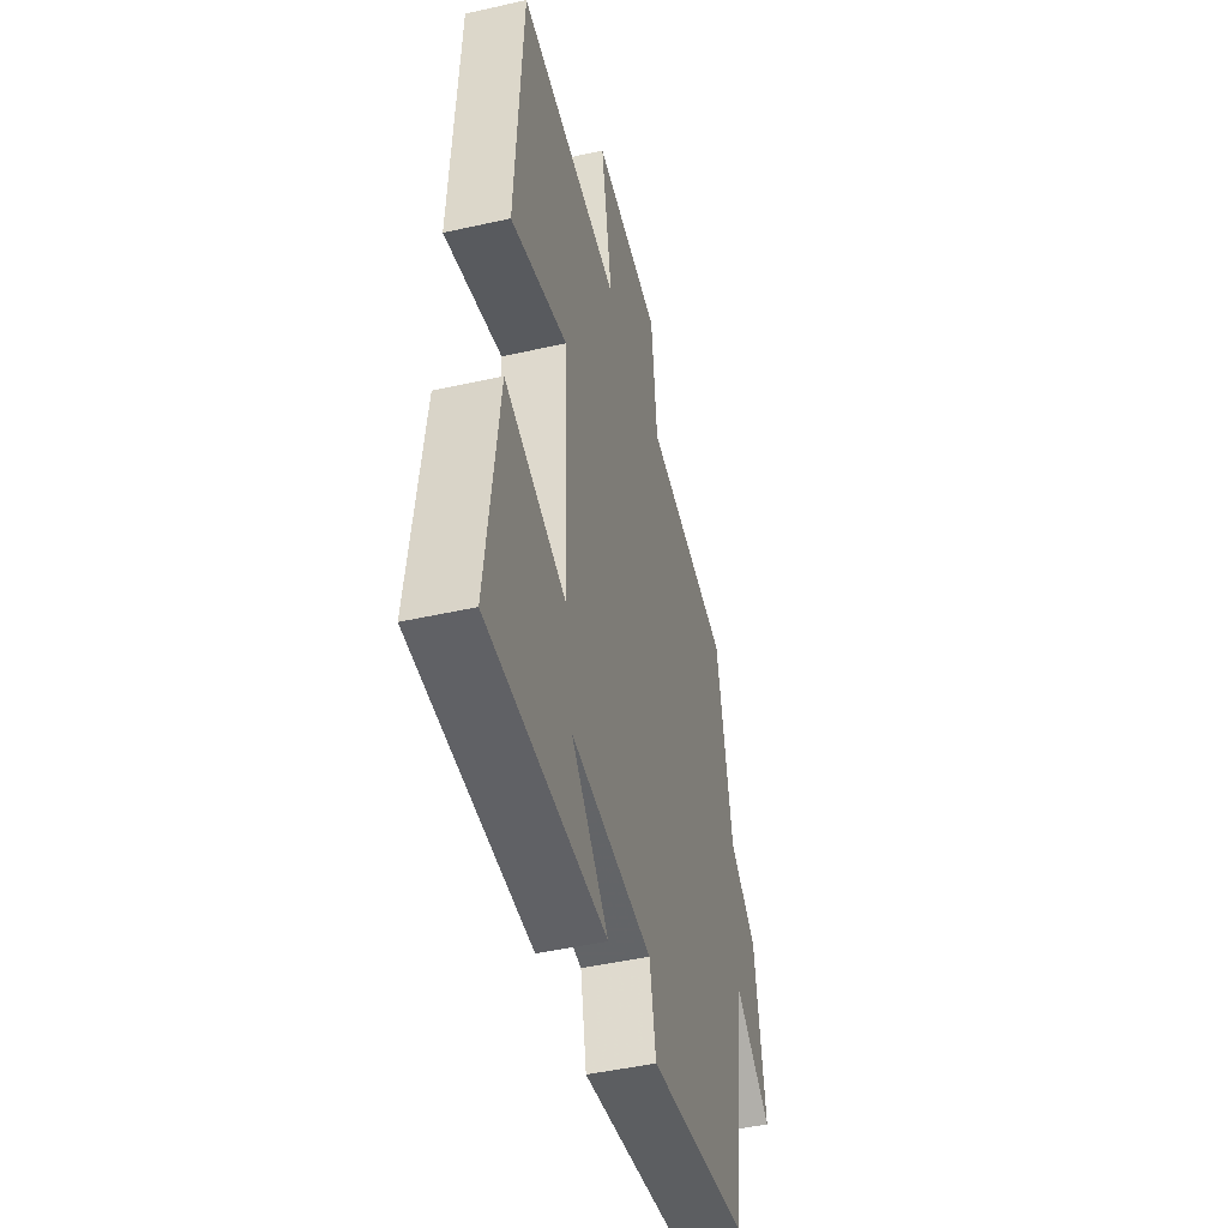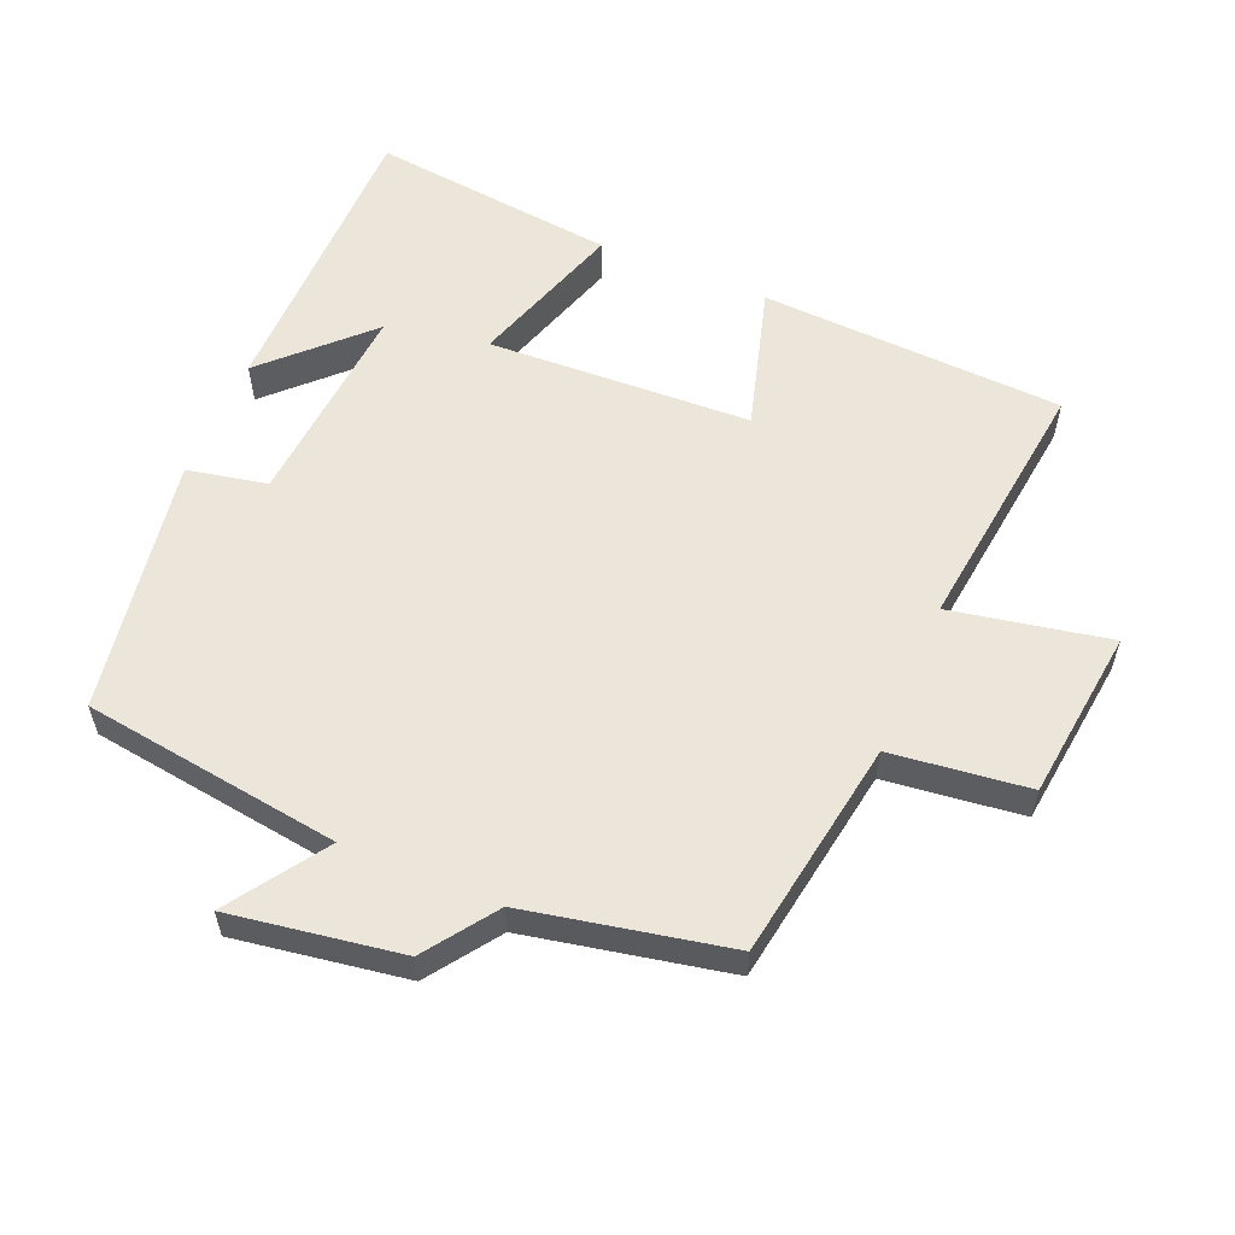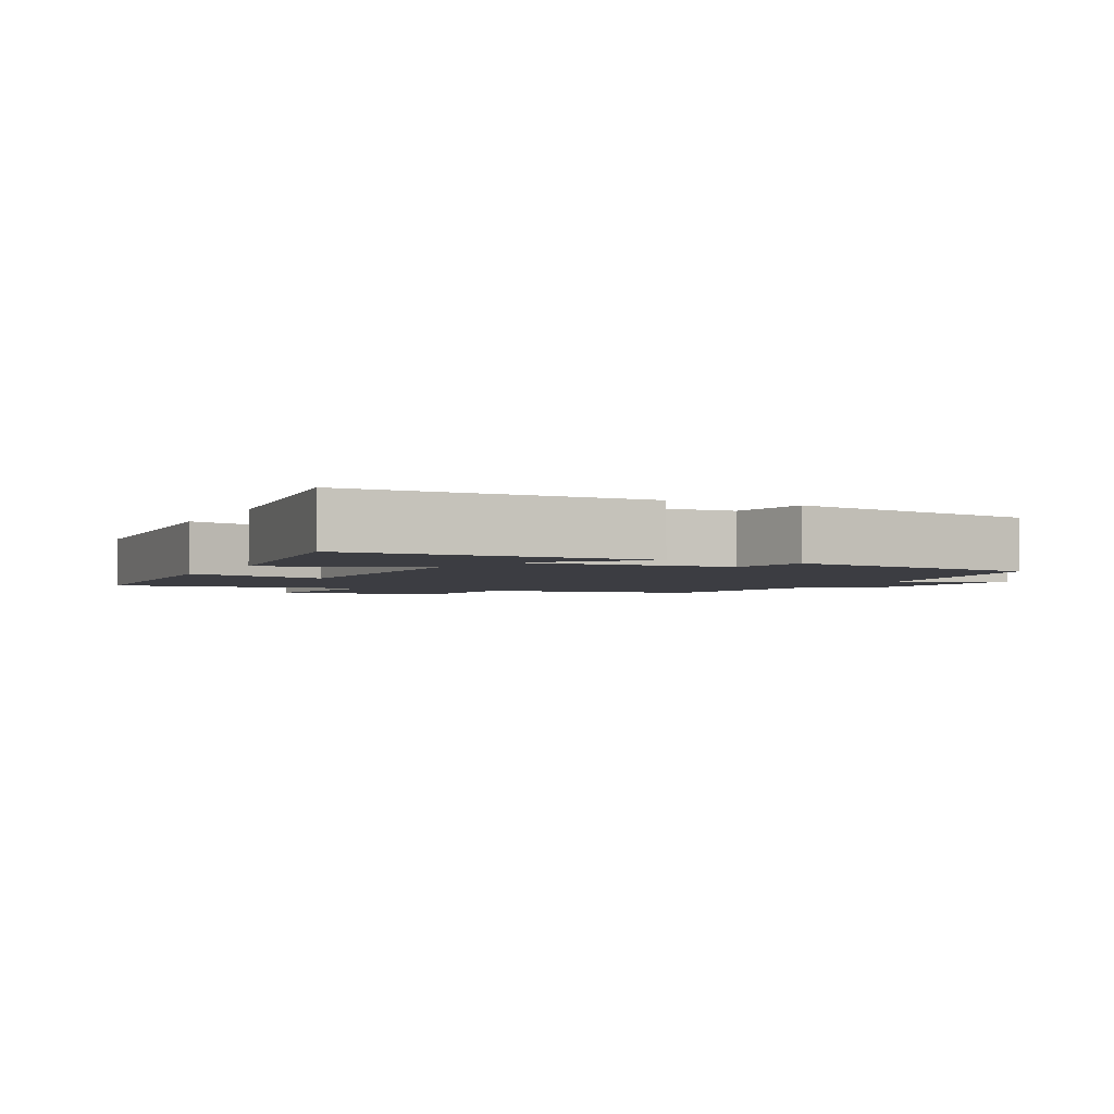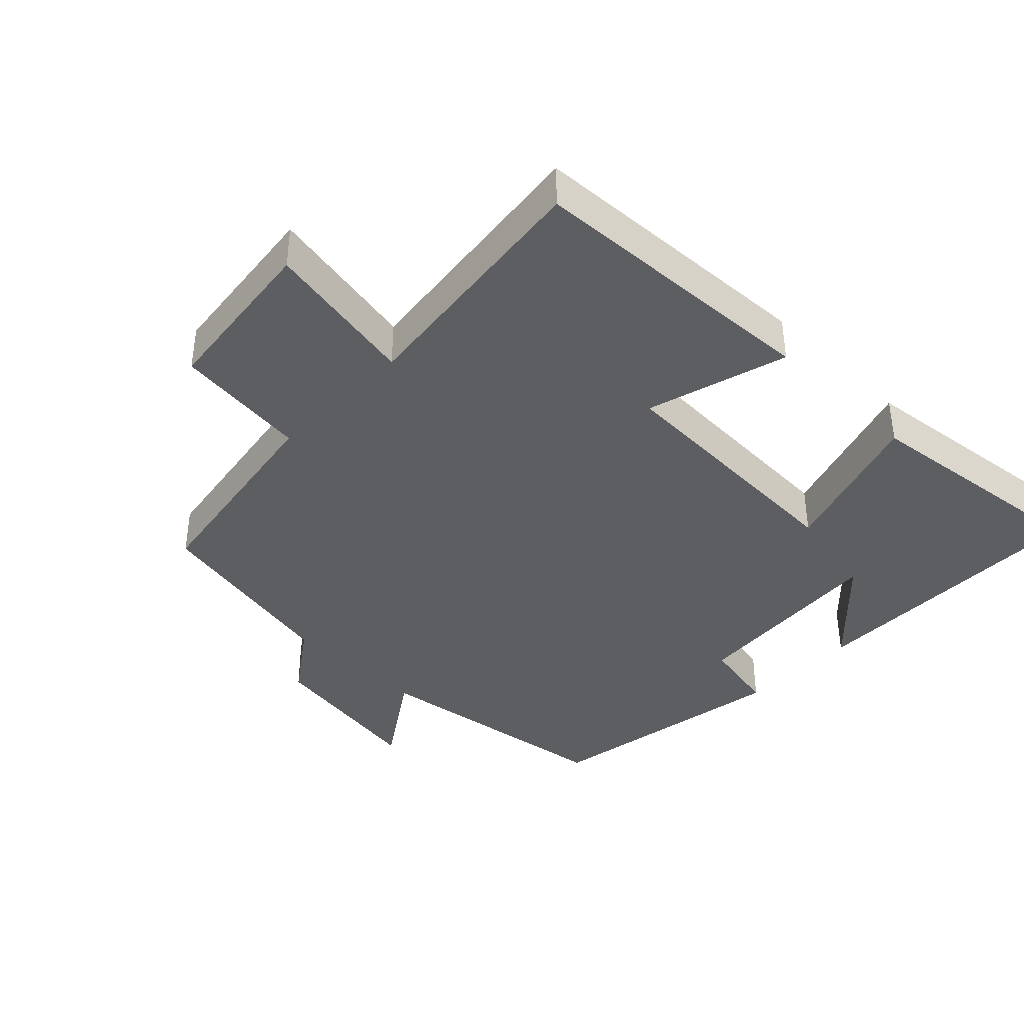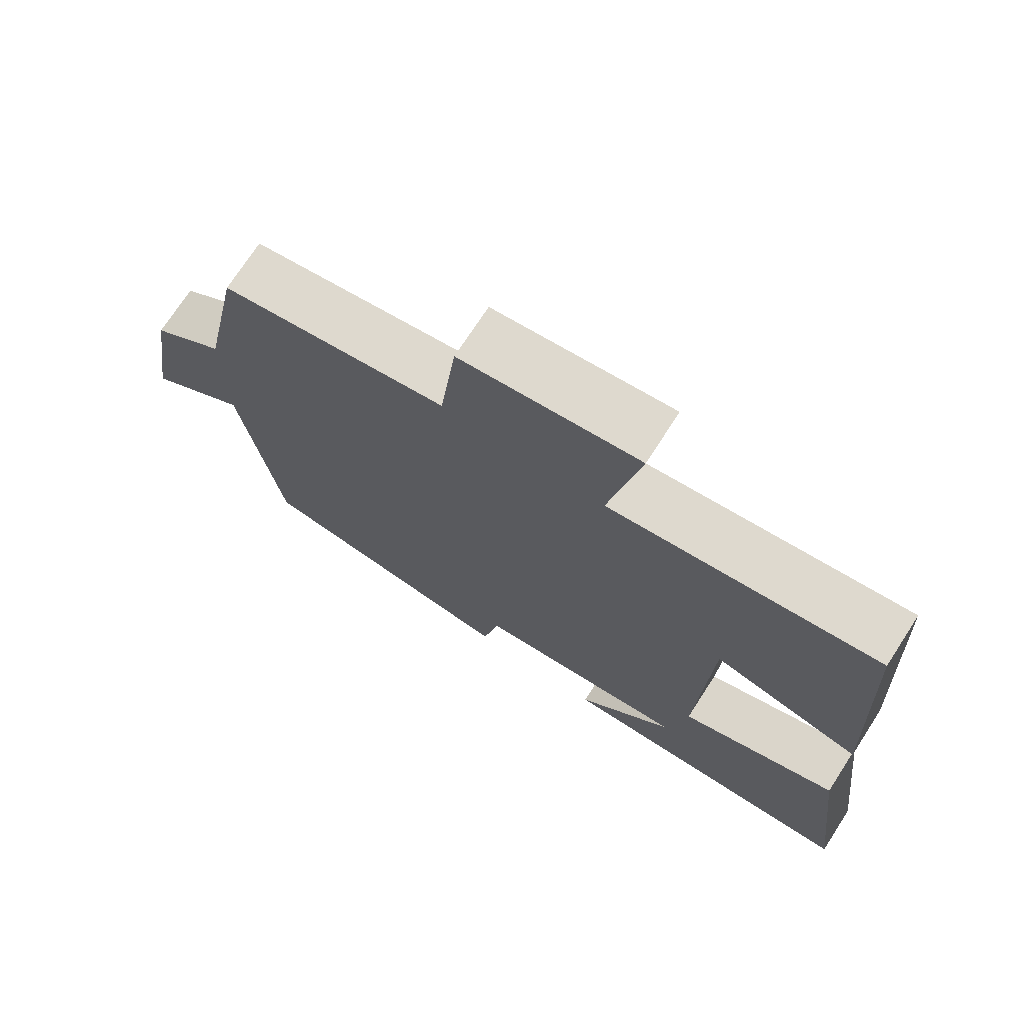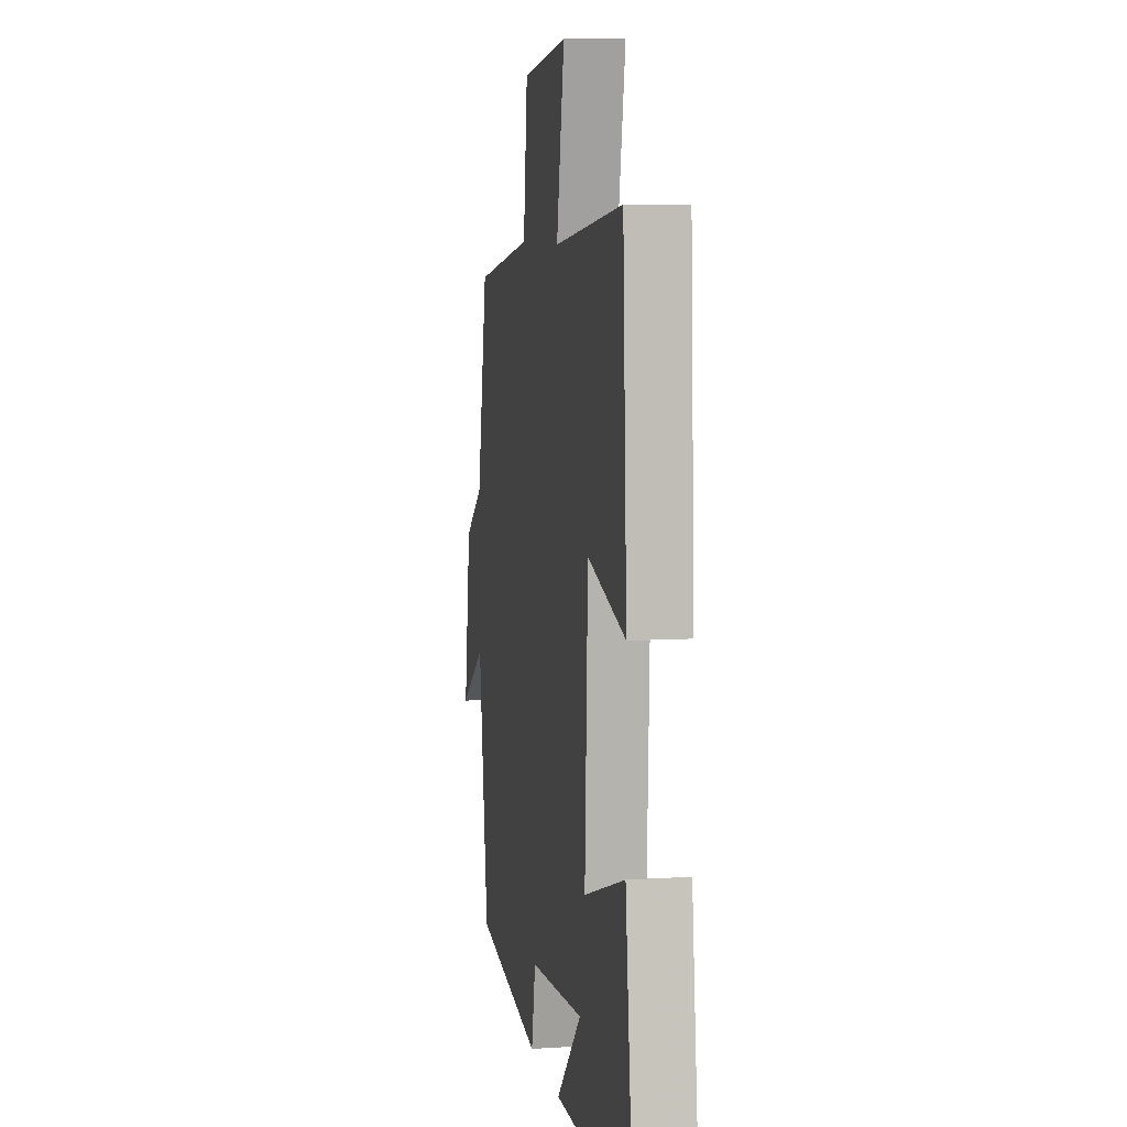
<metadata>
{"format":"obj","ext":"obj","renderer":"f3d","projection":"perspective","resolution":1024,"background":"white","views":[{"elev":-46.8,"azim":104.3,"up":"+Z"},{"elev":57.3,"azim":-67.3,"up":"+Y"},{"elev":-2.9,"azim":153.9,"up":"+Y"},{"elev":-39.3,"azim":45.7,"up":"+Y"},{"elev":72.8,"azim":32.9,"up":"+Z"},{"elev":7.6,"azim":79.7,"up":"+Z"}]}
</metadata>
<code>
v 0.542 0.07 -0.496
v 0.11 0.07 -0.5
v 0.247 0.07 -0.361
v -0.053 0.07 -0.385
v -0.076 0.07 -0.5
v -0.447 0.07 -0.439
v -0.5 0.07 -0.067
v -0.639 0.07 -0.161
v -0.601 0.07 0.085
v -0.5 0.07 0.157
v -0.442 0.07 0.448
v -0.125 0.07 0.5
v -0.102 0.07 0.698
v 0.146 0.07 0.728
v 0.103 0.07 0.5
v 0.478 0.07 0.546
v 0.5 0.07 0.108
v 0.292 0.07 0.167
v 0.276 0.07 -0.213
v 0.5 0.07 -0.14
v 0.542 0 -0.496
v 0.11 0 -0.5
v 0.247 0 -0.361
v -0.053 0 -0.385
v -0.076 0 -0.5
v -0.447 0 -0.439
v -0.5 0 -0.067
v -0.639 0 -0.161
v -0.601 0 0.085
v -0.5 0 0.157
v -0.442 0 0.448
v -0.125 0 0.5
v -0.102 0 0.698
v 0.146 0 0.728
v 0.103 0 0.5
v 0.478 0 0.546
v 0.5 0 0.108
v 0.292 0 0.167
v 0.276 0 -0.213
v 0.5 0 -0.14
f 19 20 1
f 15 16 17 18
f 15 18 19
f 12 13 14 15
f 10 11 12 15
f 10 15 19
f 7 8 9 10
f 4 5 6 7
f 3 4 7 10
f 1 2 3
f 1 3 10 19
f 21 40 39
f 38 37 36 35
f 39 38 35
f 35 34 33 32
f 35 32 31 30
f 39 35 30
f 30 29 28 27
f 27 26 25 24
f 30 27 24 23
f 23 22 21
f 39 30 23 21
f 1 21 22 2
f 2 22 23 3
f 3 23 24 4
f 4 24 25 5
f 5 25 26 6
f 6 26 27 7
f 7 27 28 8
f 8 28 29 9
f 9 29 30 10
f 10 30 31 11
f 11 31 32 12
f 12 32 33 13
f 13 33 34 14
f 14 34 35 15
f 15 35 36 16
f 16 36 37 17
f 17 37 38 18
f 18 38 39 19
f 19 39 40 20
f 20 40 21 1

</code>
